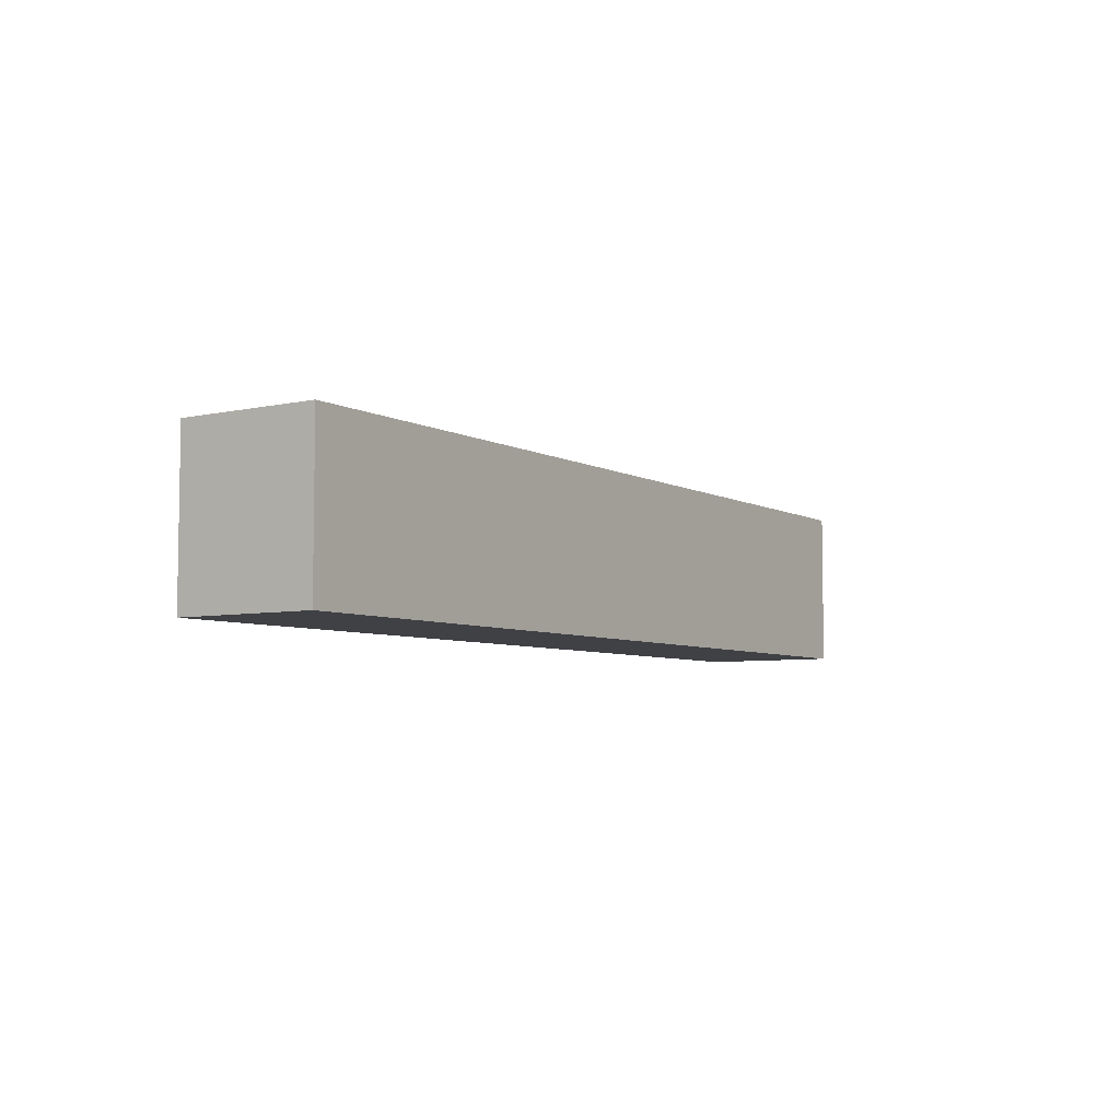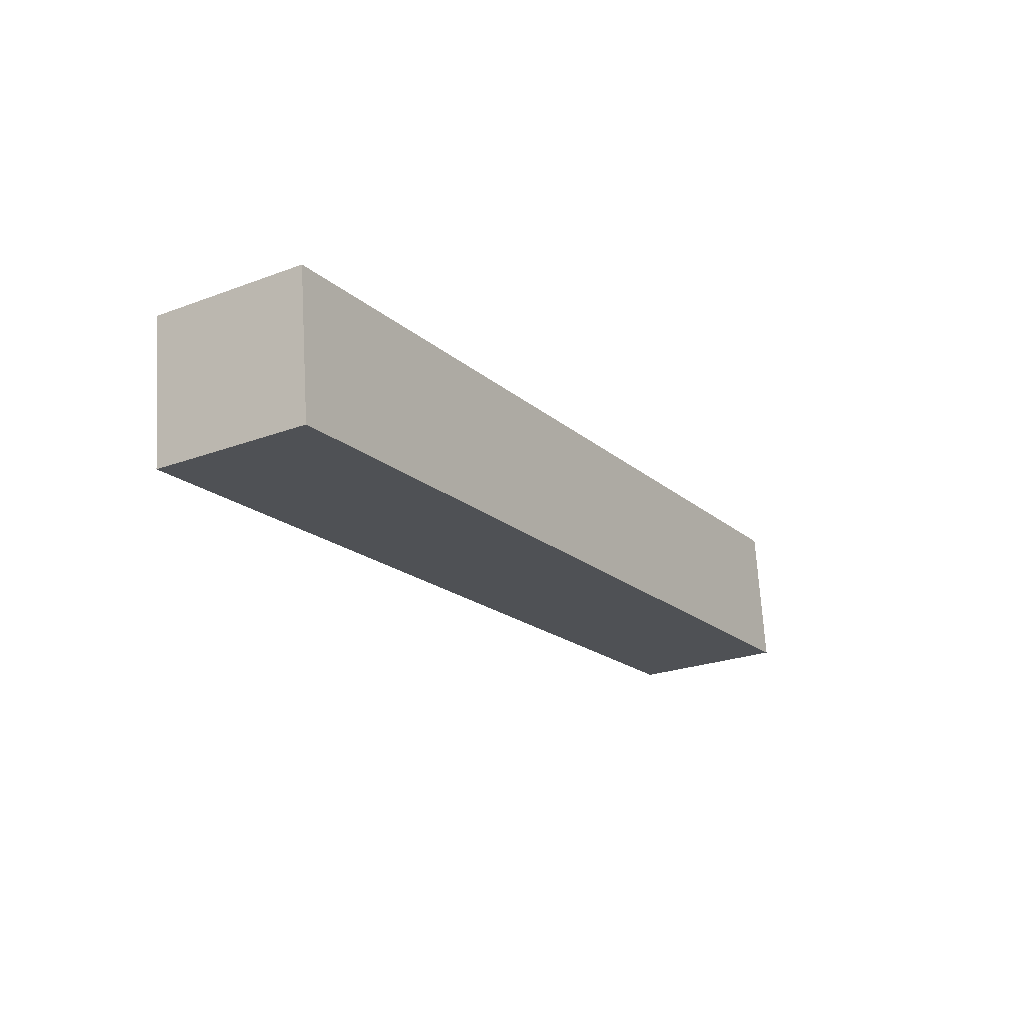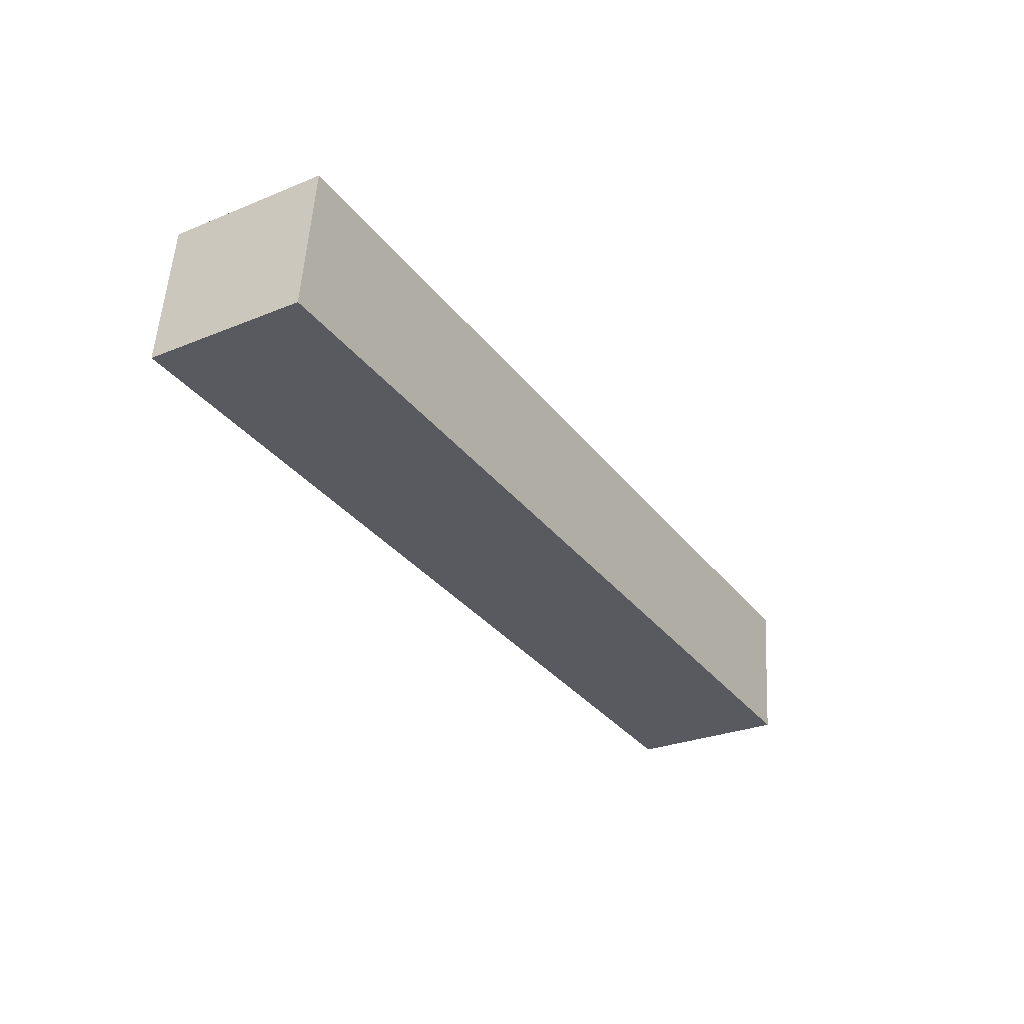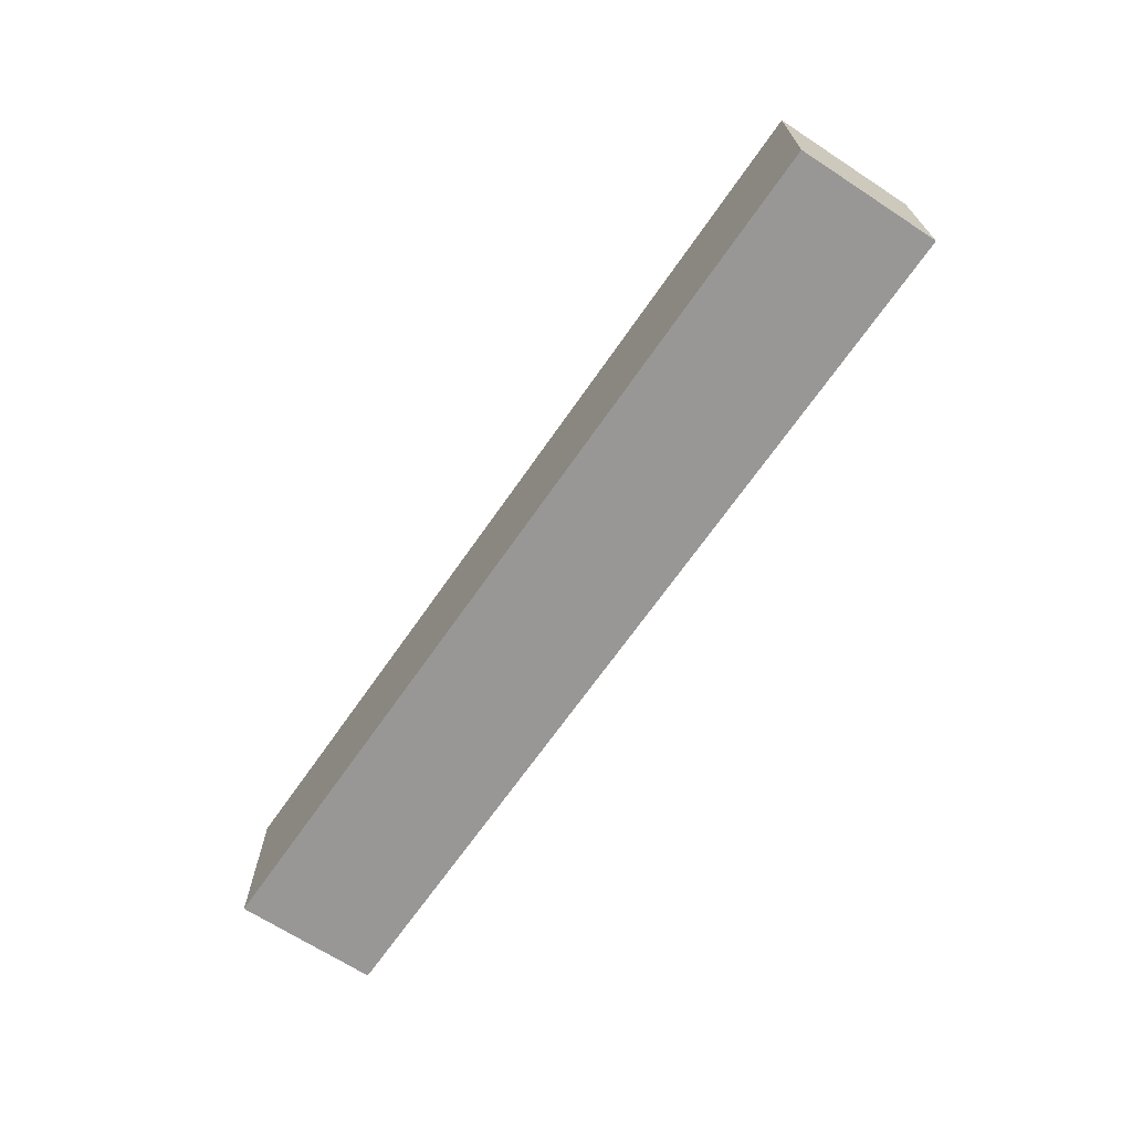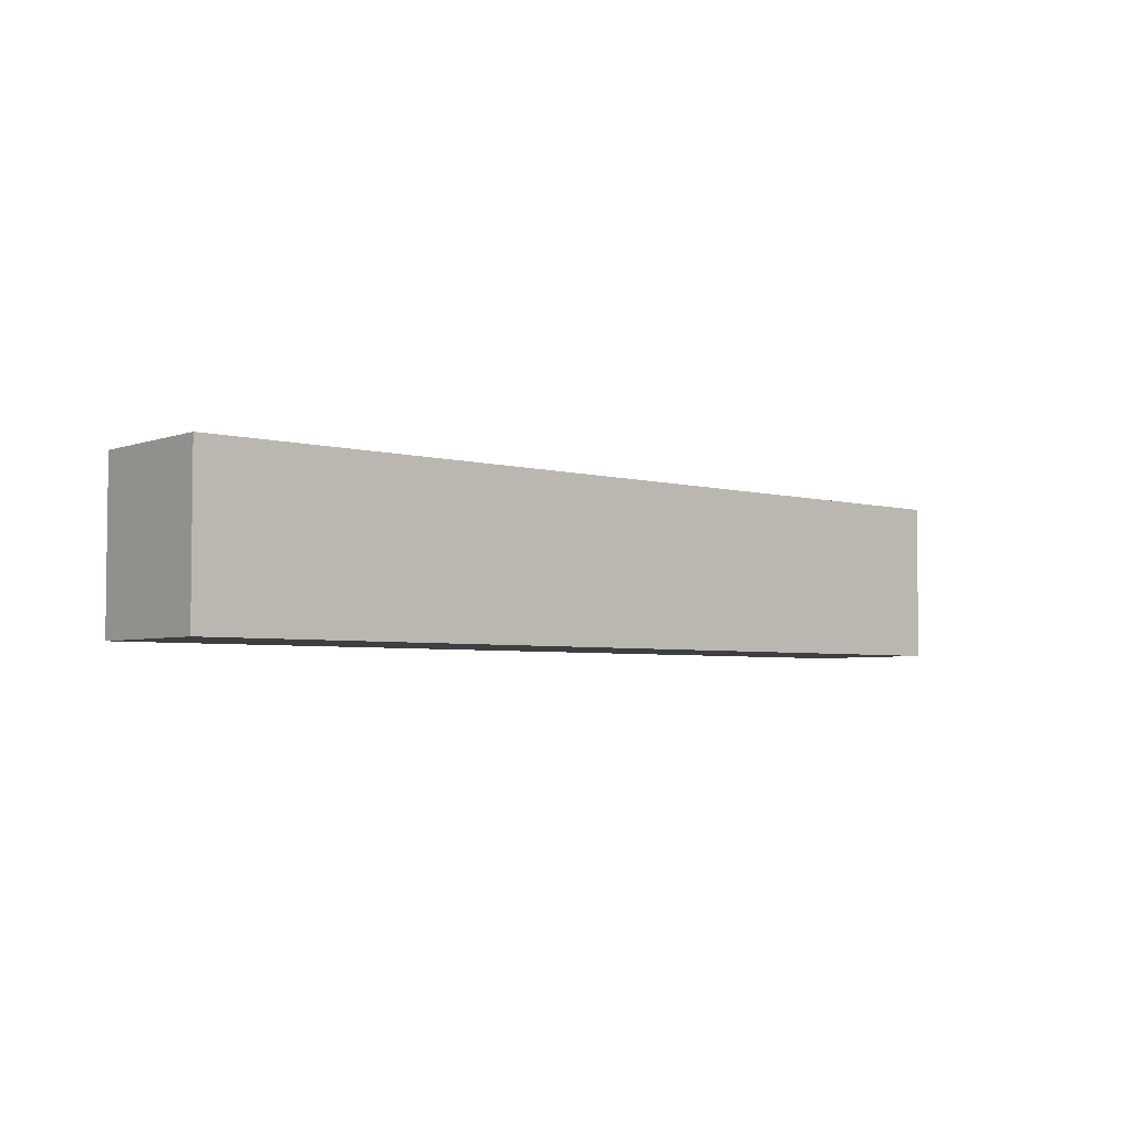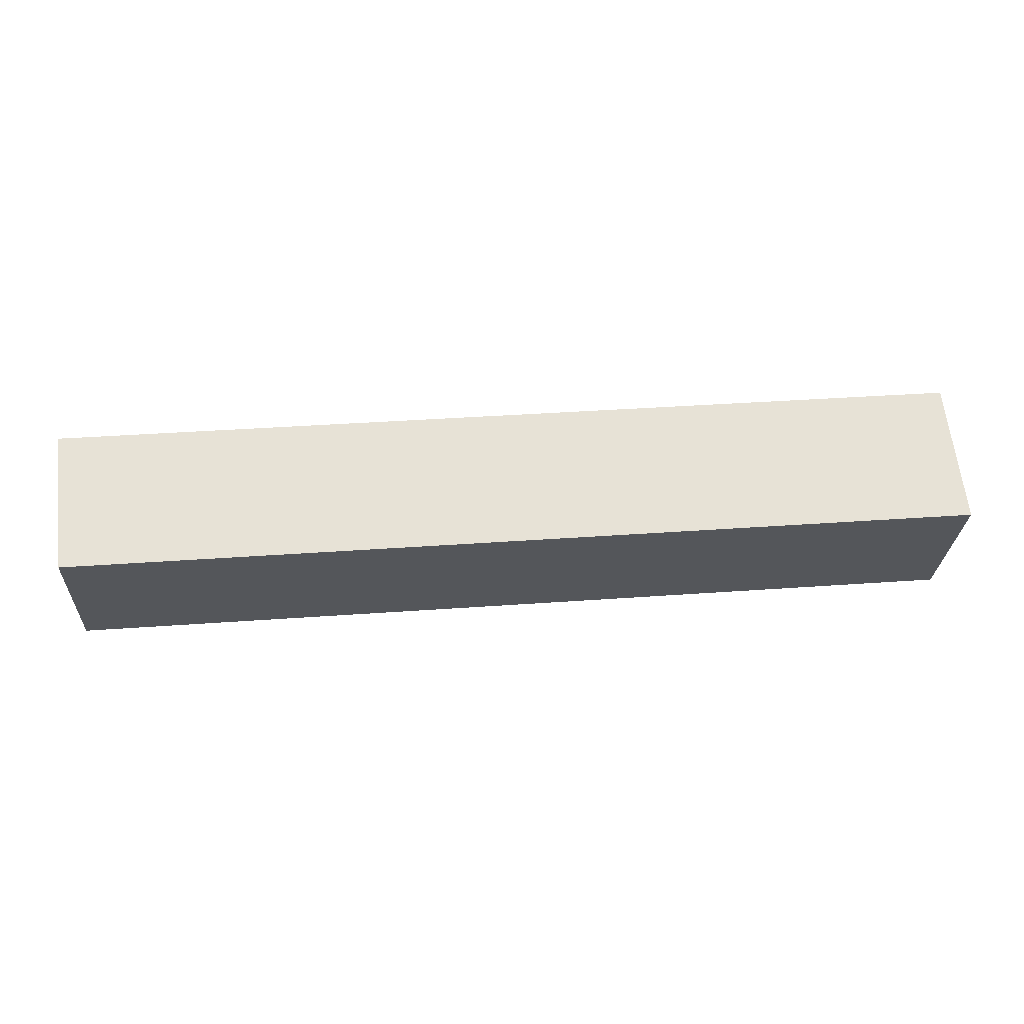
<metadata>
{"format":"obj","ext":"obj","renderer":"f3d","projection":"perspective","resolution":1024,"background":"white","views":[{"elev":-5.7,"azim":-62.3,"up":"+Z"},{"elev":-24.0,"azim":121.8,"up":"+Y"},{"elev":-27.7,"azim":-58.0,"up":"+Y"},{"elev":-68.2,"azim":-129.7,"up":"+Z"},{"elev":-4.1,"azim":133.2,"up":"+Z"},{"elev":-26.3,"azim":177.4,"up":"+Y"}]}
</metadata>
<code>
g Enemy12_d_2_L
v 0.415 -0.03288 -0.00565
v 0.415 -0.03288 0.06778
v 0.4225 0.03218 0.06778
v 0.4225 0.03218 -0.00565
v 0 0.002575 -0.00565
v 0.415 -0.03288 -0.00565
v 0.4225 0.03218 -0.00565
v 0.007548 0.06763 -0.00565
v 0.007548 0.06763 -0.00565
v 0.4225 0.03218 -0.00565
v 0.4225 0.03218 0.06778
v 0.007548 0.06763 0.06778
v 0.007548 0.06763 0.06778
v 0.4225 0.03218 0.06778
v 0.415 -0.03288 0.06778
v -1.907e-08 0.002575 0.06778
v -1.907e-08 0.002575 0.06778
v 0.415 -0.03288 0.06778
v 0.415 -0.03288 -0.00565
v 0 0.002575 -0.00565
v 0 0.002575 -0.00565
v 0.007548 0.06763 -0.00565
v 0.007548 0.06763 0.06778
v -1.907e-08 0.002575 0.06778
g Enemy12_d_2_L_0
f 3 2 1
f 4 3 1
f 7 6 5
f 8 7 5
f 11 10 9
f 12 11 9
f 15 14 13
f 16 15 13
f 19 18 17
f 20 19 17
f 23 22 21
f 24 23 21

</code>
